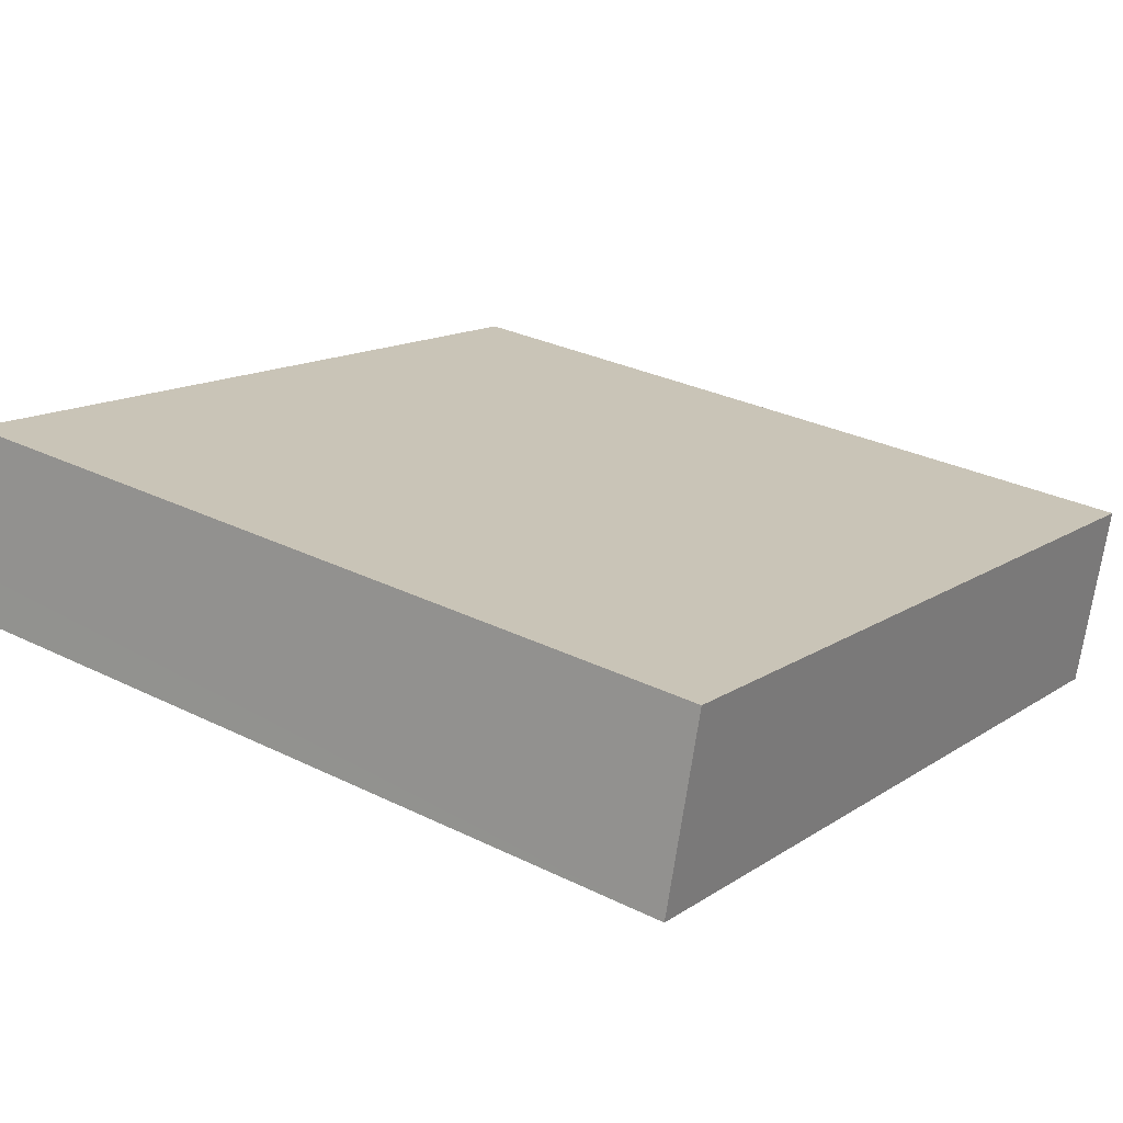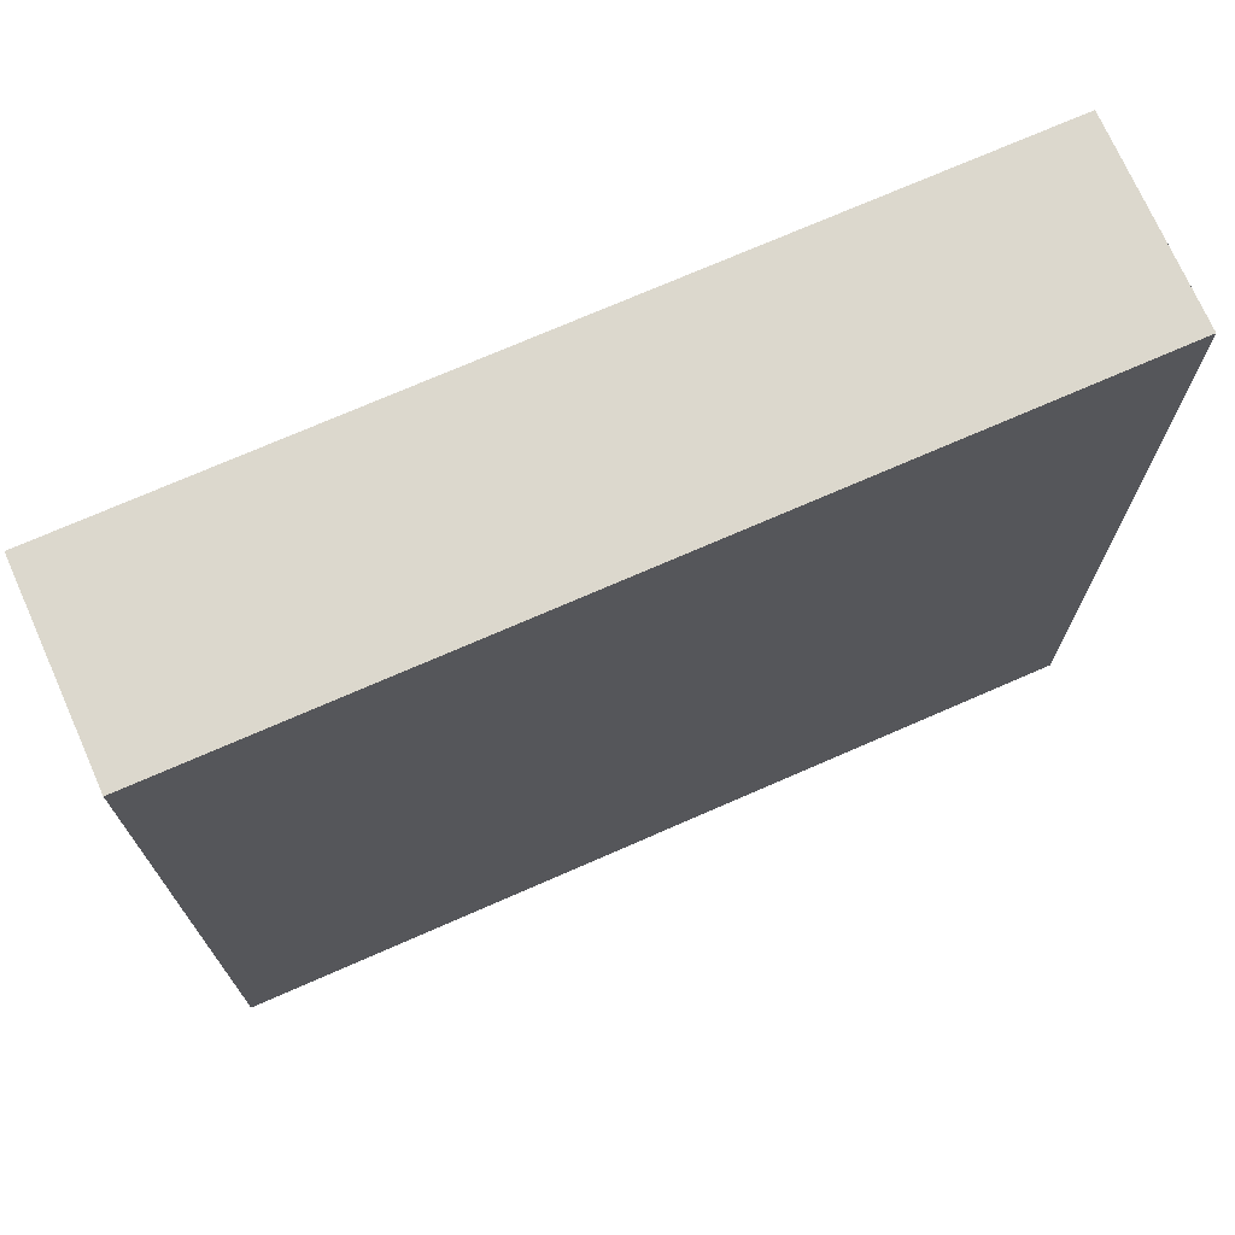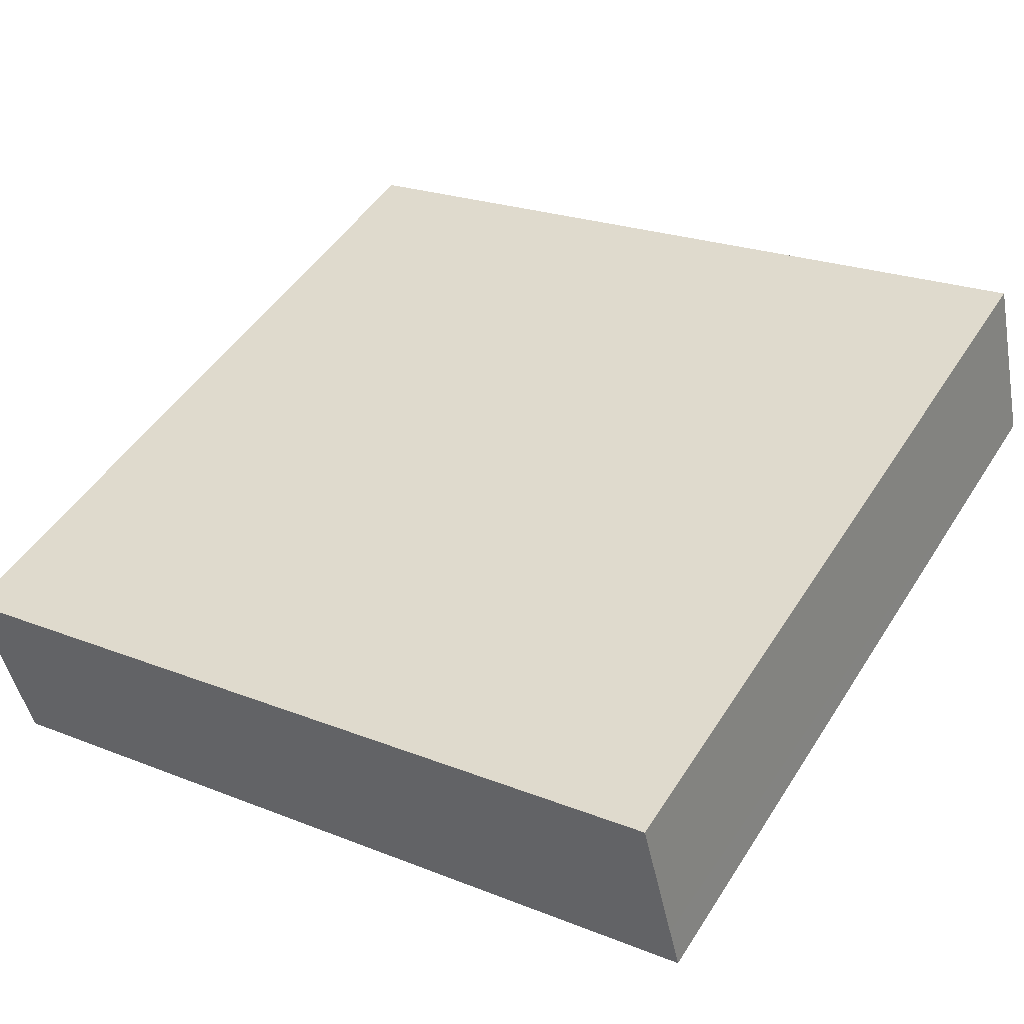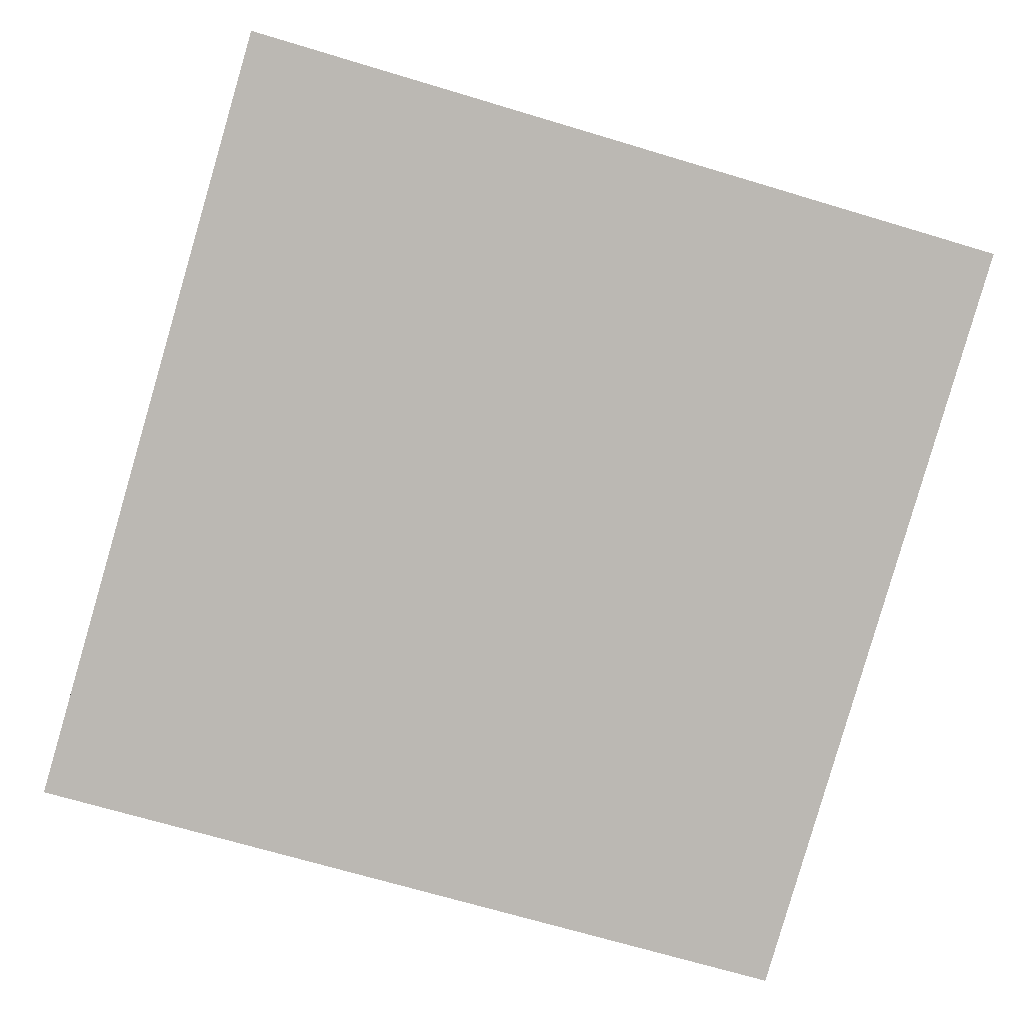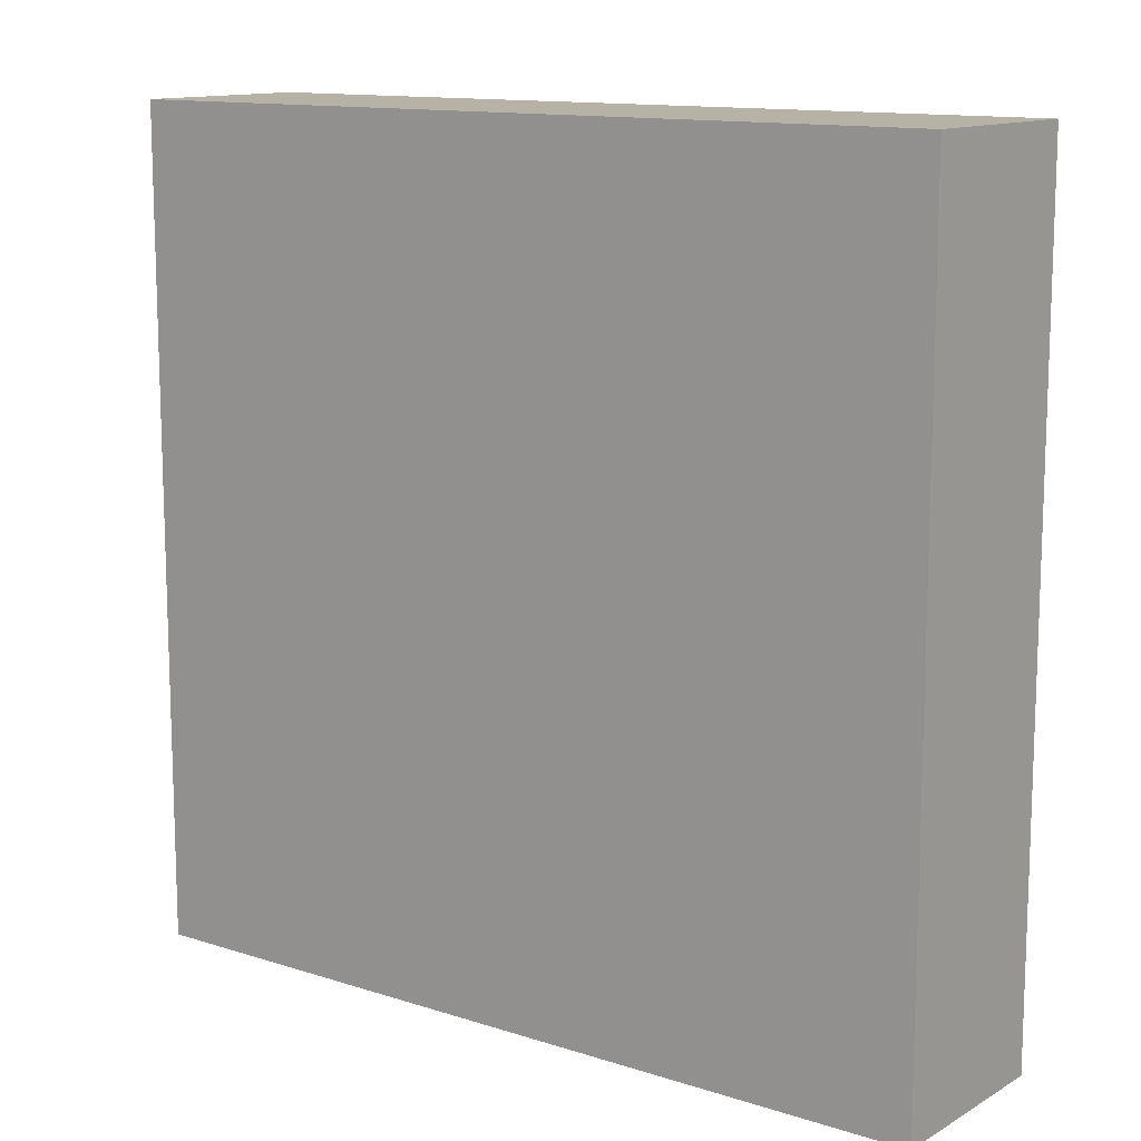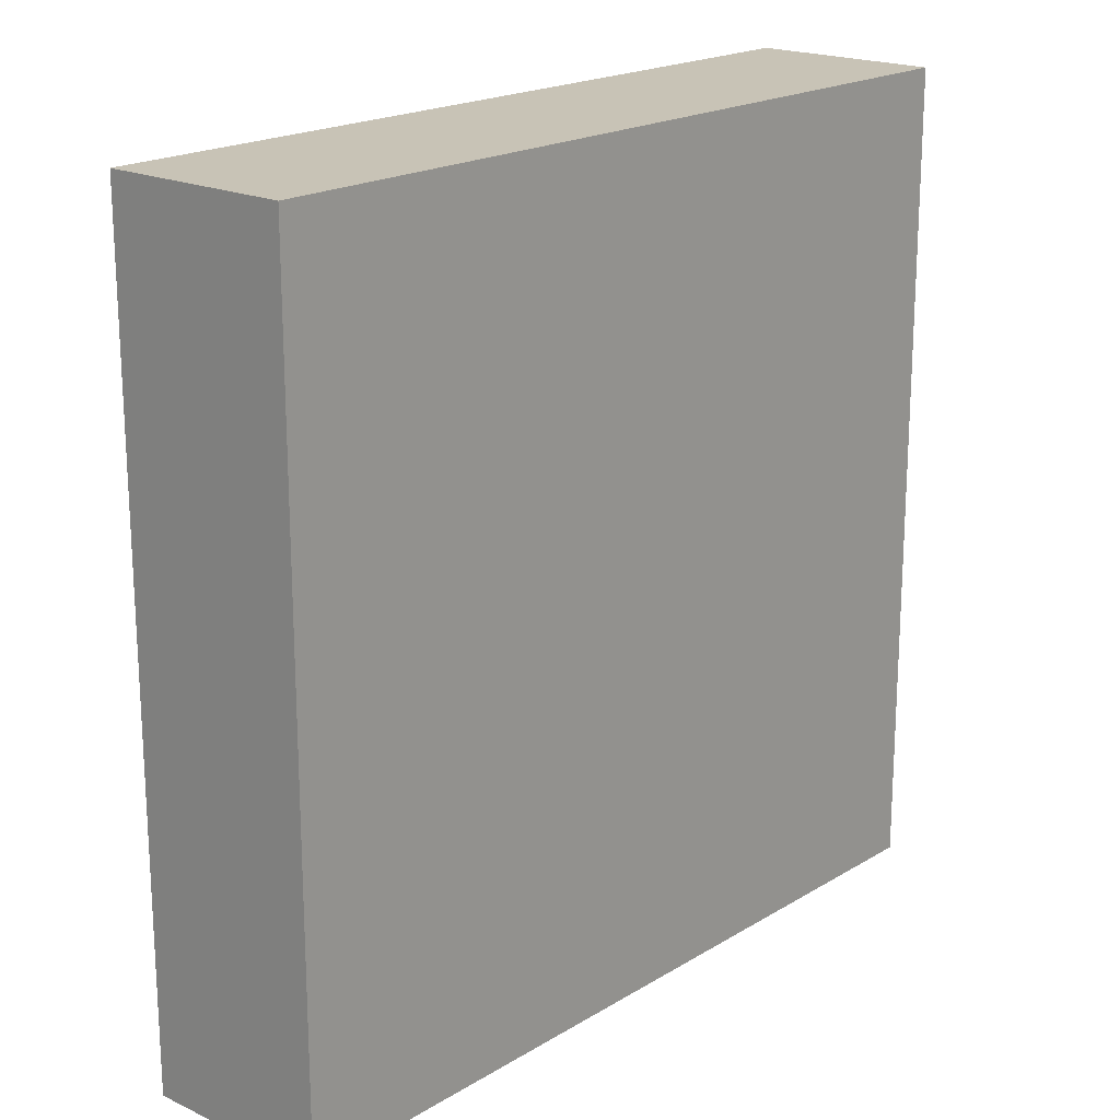
<metadata>
{"format":"obj","ext":"obj","renderer":"f3d","projection":"perspective","resolution":1024,"background":"white","views":[{"elev":30.0,"azim":-54.3,"up":"+Z"},{"elev":72.5,"azim":-10.3,"up":"+Y"},{"elev":48.1,"azim":-148.9,"up":"+Z"},{"elev":-69.5,"azim":-106.7,"up":"+Z"},{"elev":12.5,"azim":50.4,"up":"+Y"},{"elev":19.4,"azim":-35.1,"up":"+Y"}]}
</metadata>
<code>
v  7.122 6.804 -0.074
v  0.095 6.804 0.388
v  0.374 6.804 1.53
v  0 6.804 4.166e-16
v  6.755 6.804 -1.611
v  6.853 6.804 -1.201
v  6.755 9.865e-17 -1.611
v  0 0 0
v  0.374 -9.369e-17 1.53
v  0.095 -2.376e-17 0.388
v  7.122 4.531e-18 -0.074
v  6.853 7.354e-17 -1.201
g defaultobject
f 1 2 3
f 2 1 4
f 4 1 5
f 5 1 6
f 7 4 5
f 4 7 8
f 8 2 4
f 2 8 3
f 3 8 9
f 9 8 10
f 9 1 3
f 1 9 11
f 6 7 5
f 7 6 1
f 7 1 12
f 12 1 11
f 7 10 8
f 10 7 12
f 10 12 9
f 9 12 11

</code>
